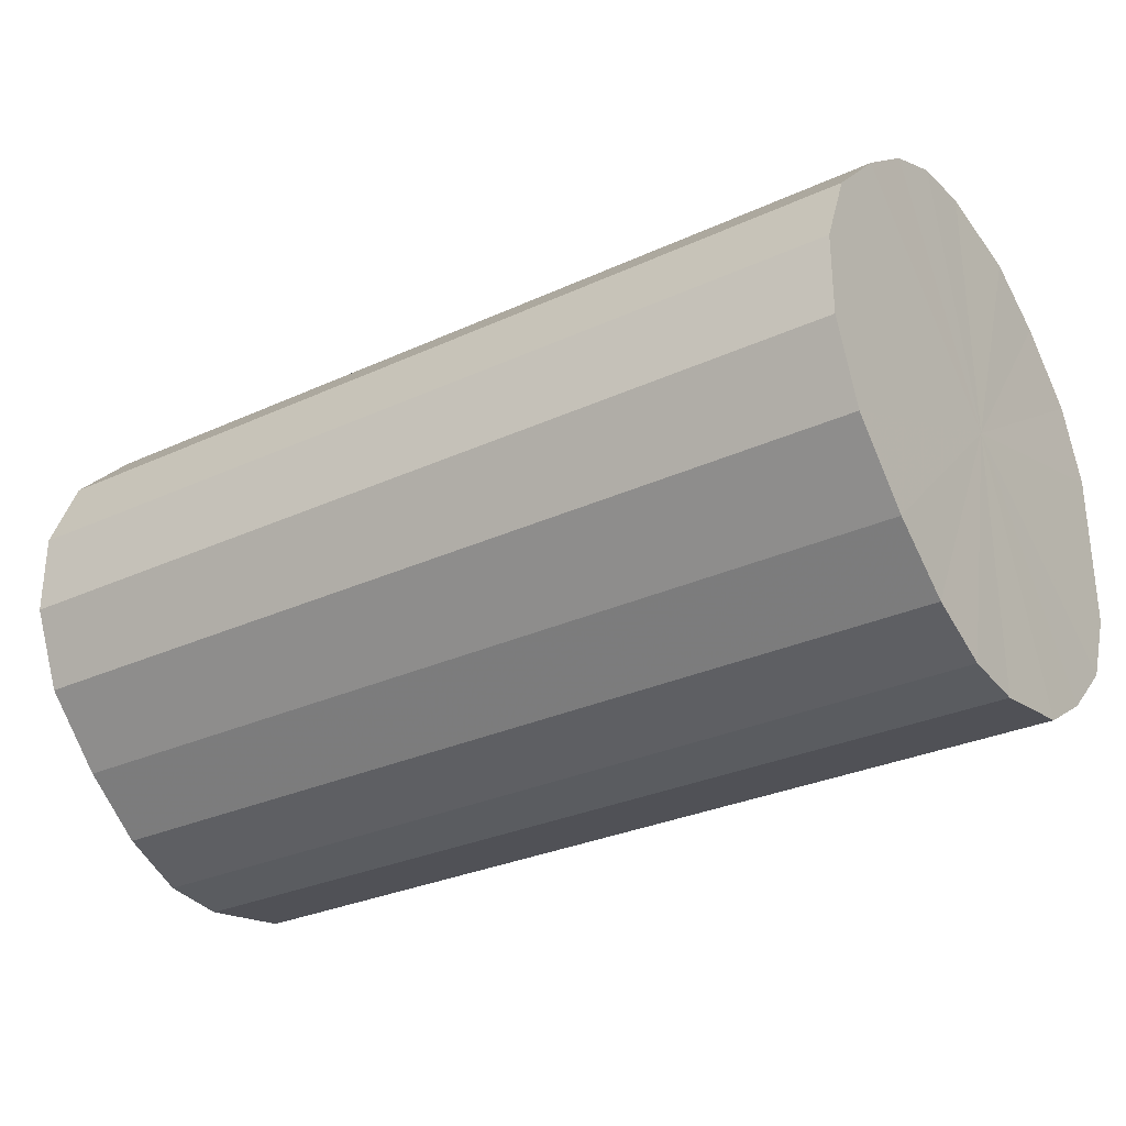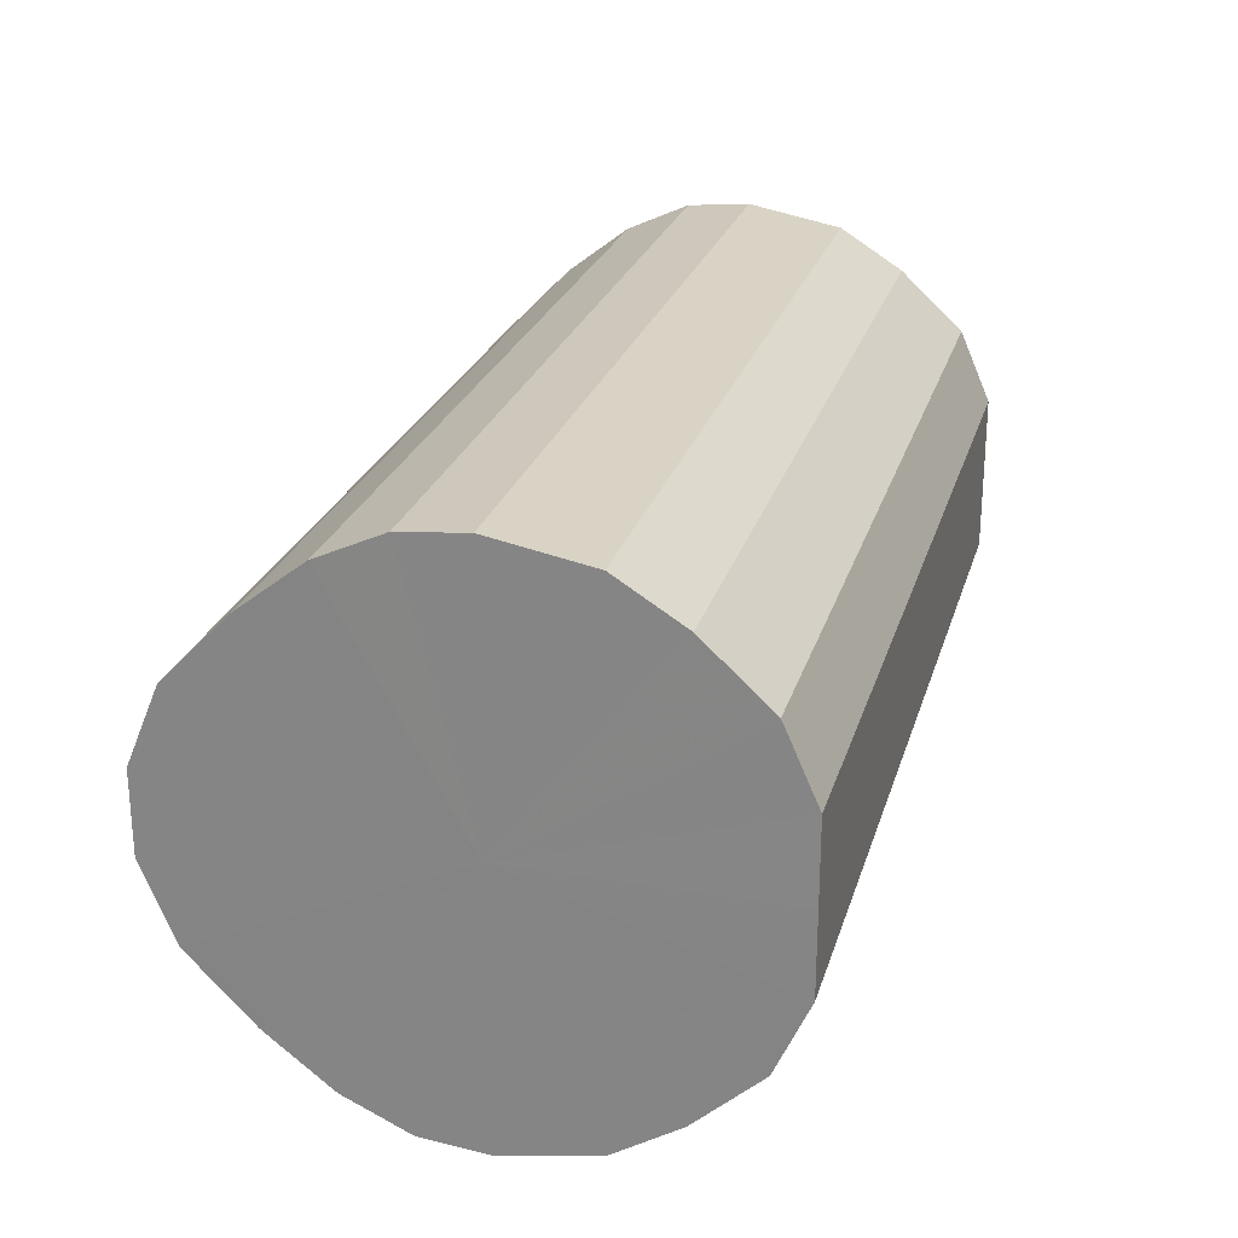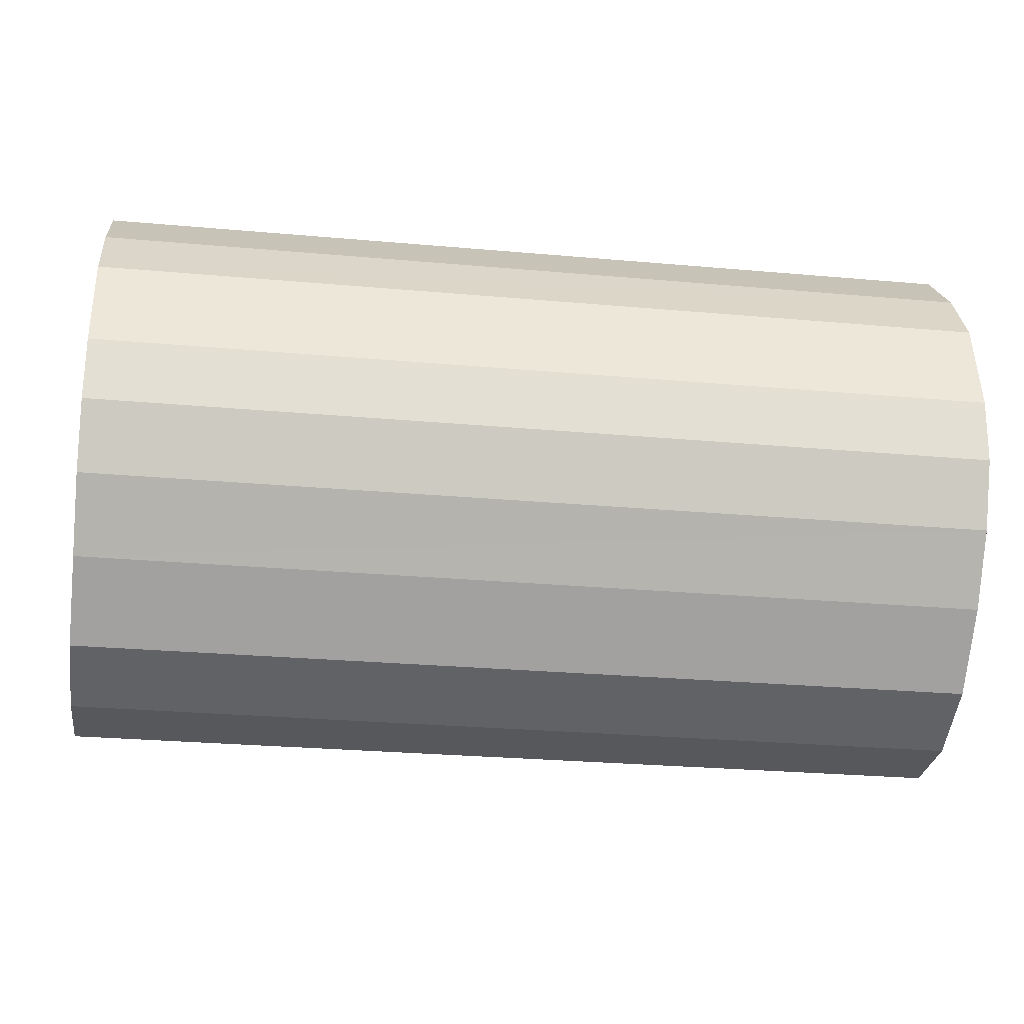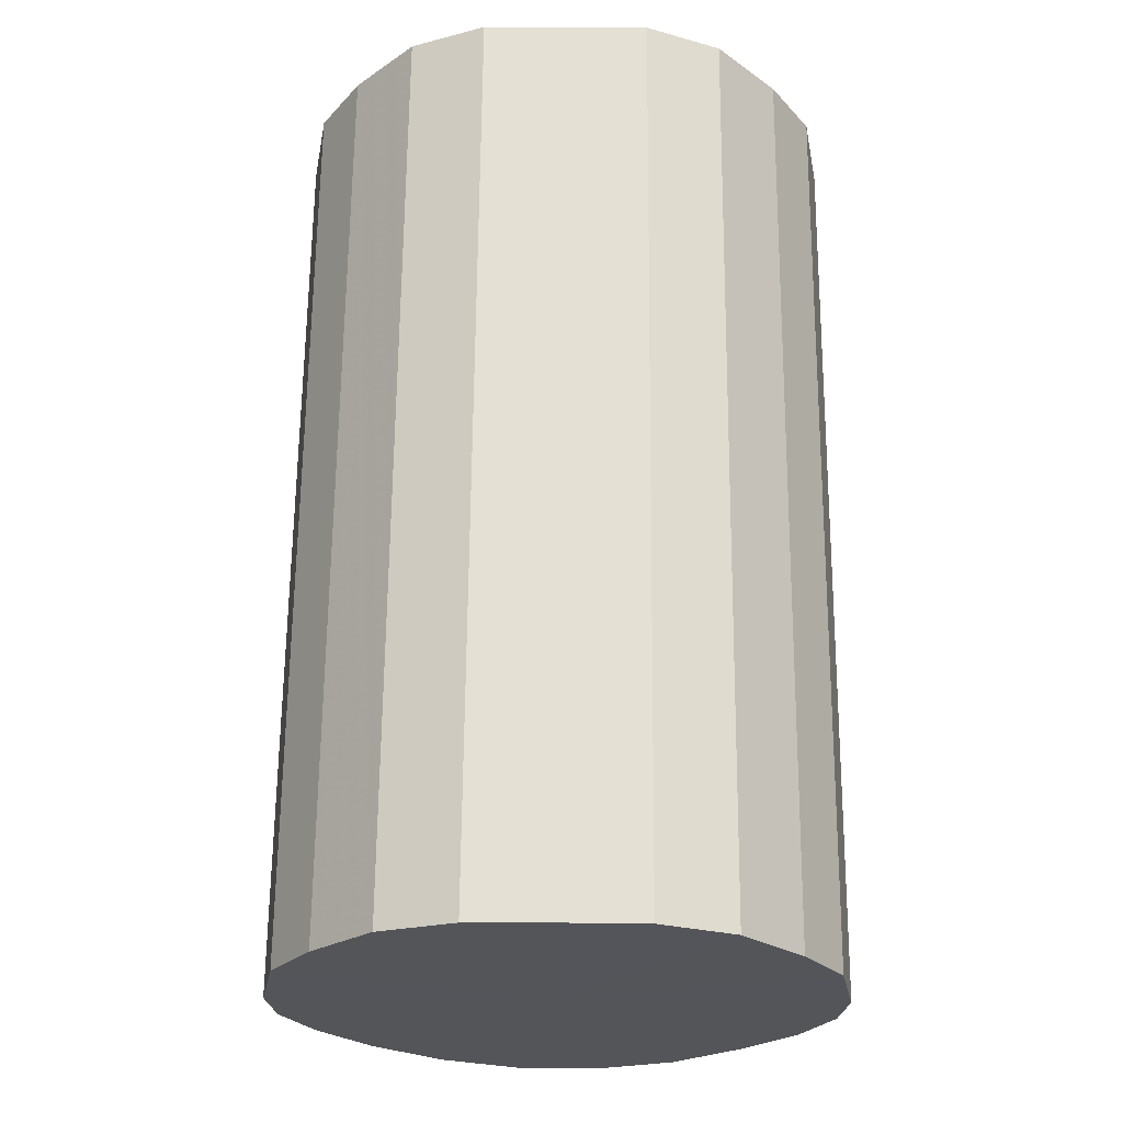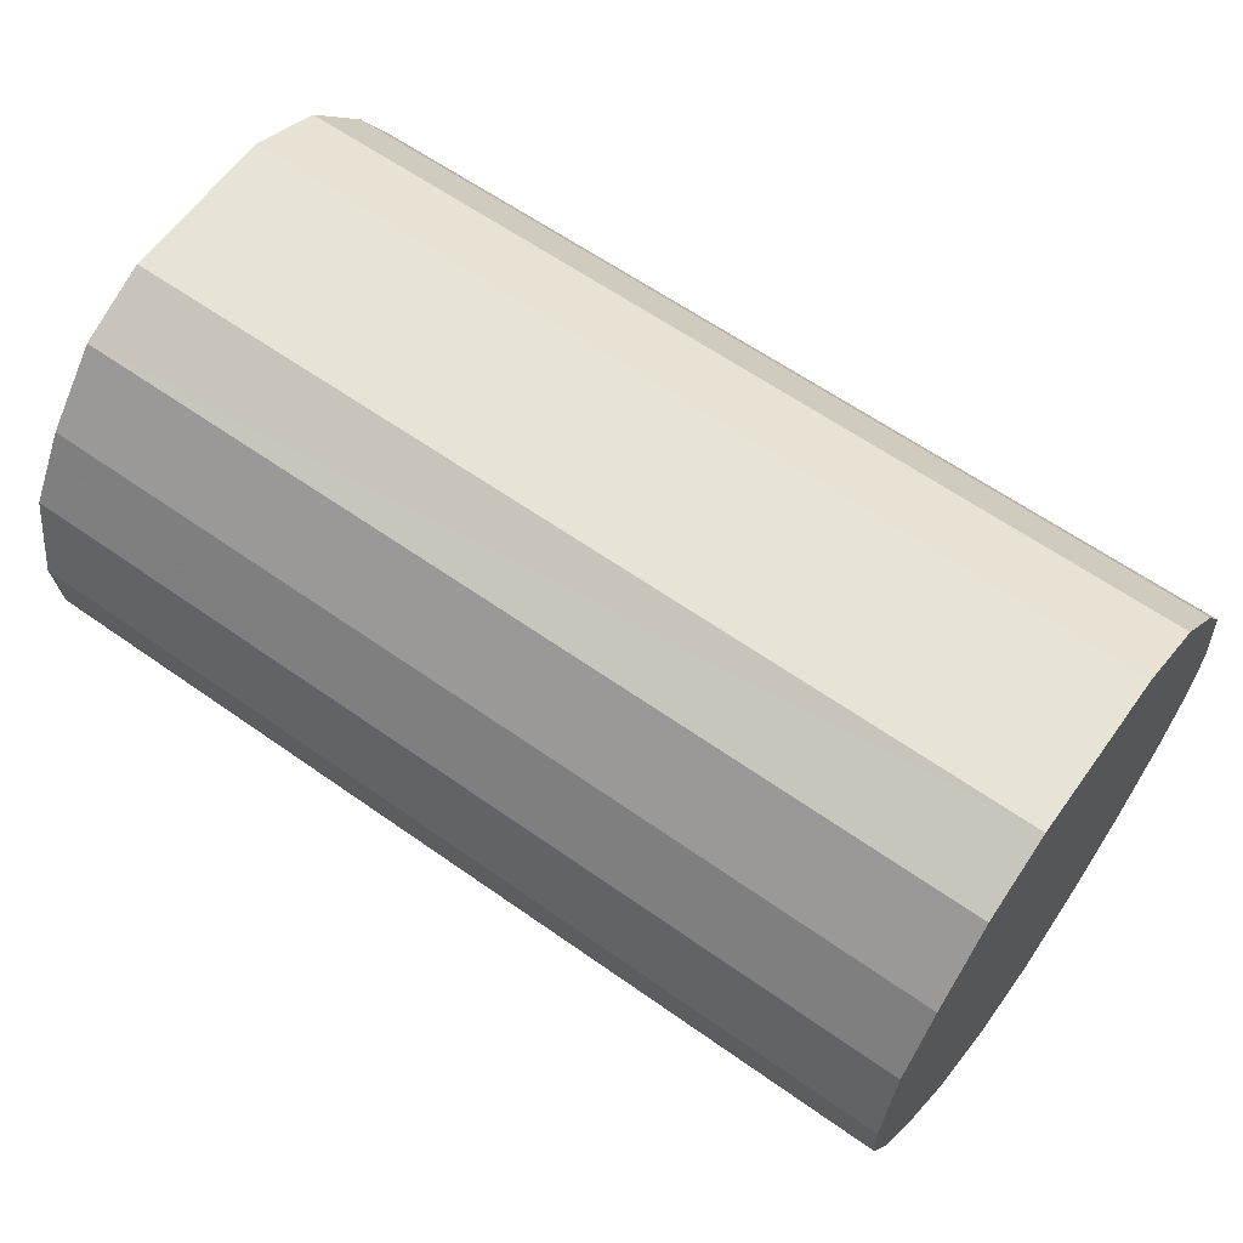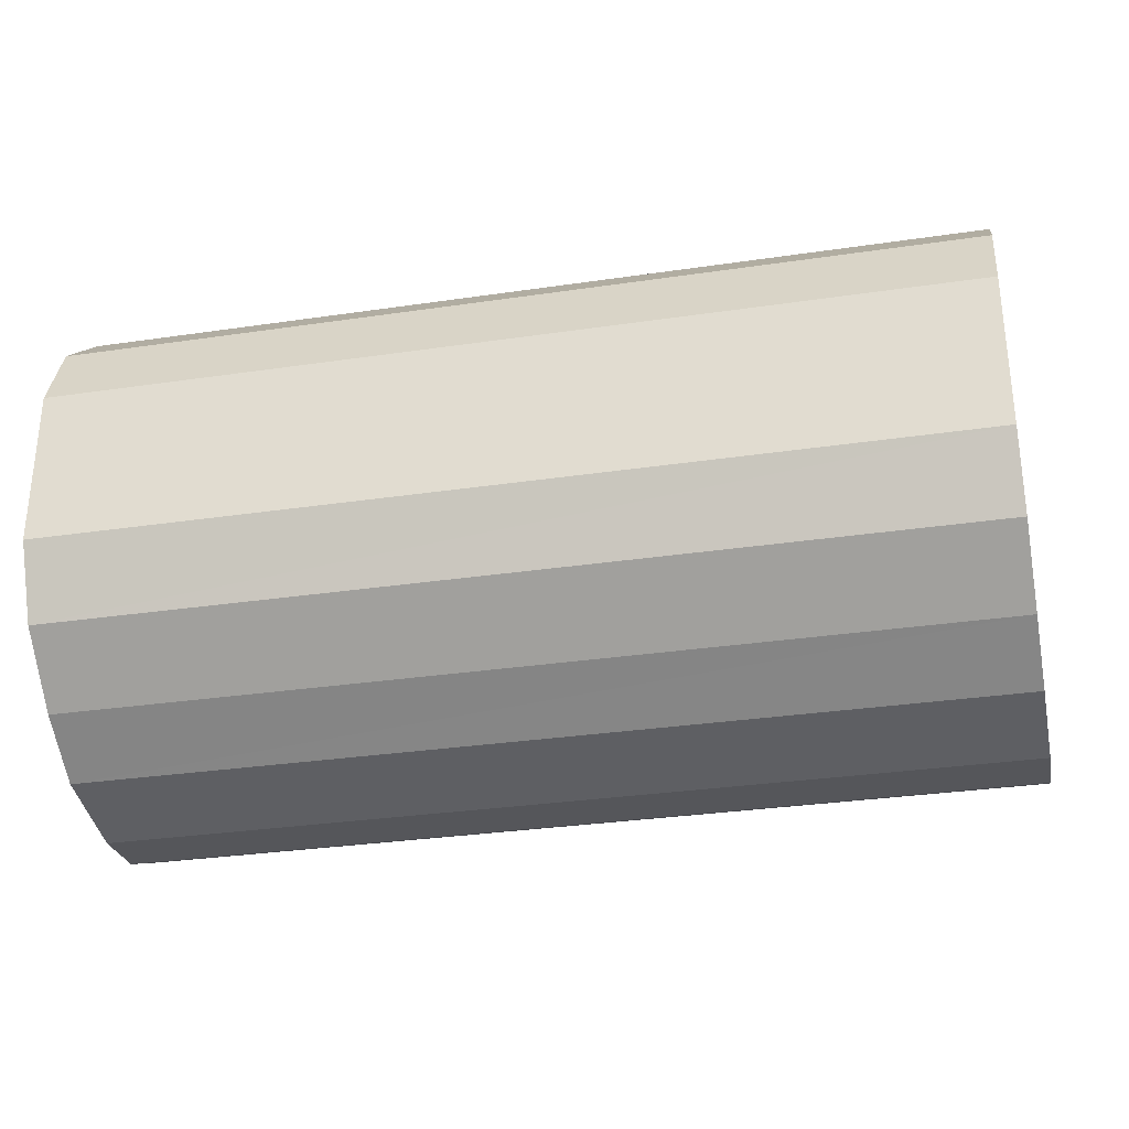
<metadata>
{"format":"obj","ext":"obj","renderer":"f3d","projection":"perspective","resolution":1024,"background":"white","views":[{"elev":-29.9,"azim":33.9,"up":"+Z"},{"elev":24.8,"azim":105.2,"up":"+Z"},{"elev":-28.1,"azim":-7.7,"up":"+Y"},{"elev":65.3,"azim":-89.5,"up":"+Y"},{"elev":61.8,"azim":-144.3,"up":"+Y"},{"elev":-31.3,"azim":-168.1,"up":"+Z"}]}
</metadata>
<code>
o 24206
v 2227 1859 10.76
v 2227 1859 10.78
v 2227 1859 10.76
v 2227 1859 10.81
v 2227 1859 10.78
v 2227 1859 10.74
v 2227 1859 10.74
v 2227 1859 10.83
v 2227 1859 10.81
v 2227 1859 10.71
v 2227 1859 10.71
v 2227 1859 10.84
v 2227 1859 10.83
v 2227 1859 10.69
v 2227 1859 10.69
v 2227 1859 10.84
v 2227 1859 10.84
v 2227 1859 10.68
v 2227 1859 10.68
v 2227 1859 10.84
v 2227 1859 10.84
v 2227 1859 10.68
v 2227 1859 10.68
v 2227 1859 10.83
v 2227 1859 10.84
v 2227 1859 10.68
v 2227 1859 10.68
v 2227 1859 10.82
v 2227 1859 10.83
v 2227 1859 10.69
v 2227 1859 10.69
v 2227 1859 10.8
v 2227 1859 10.82
v 2227 1859 10.7
v 2227 1859 10.7
v 2227 1859 10.77
v 2227 1859 10.8
v 2227 1859 10.72
v 2227 1859 10.72
v 2227 1859 10.75
v 2227 1859 10.77
v 2227 1859 10.75
v 2227 1859 10.76
v 2227 1859 10.78
v 2227 1859 10.78
v 2227 1859 10.81
v 2227 1859 10.81
v 2227 1859 10.74
v 2227 1859 10.76
v 2227 1859 10.71
v 2227 1859 10.74
v 2227 1859 10.83
v 2227 1859 10.83
v 2227 1859 10.69
v 2227 1859 10.71
v 2227 1859 10.68
v 2227 1859 10.69
v 2227 1859 10.84
v 2227 1859 10.84
v 2227 1859 10.68
v 2227 1859 10.68
v 2227 1859 10.68
v 2227 1859 10.68
v 2227 1859 10.84
v 2227 1859 10.84
v 2227 1859 10.69
v 2227 1859 10.68
v 2227 1859 10.7
v 2227 1859 10.69
v 2227 1859 10.84
v 2227 1859 10.84
v 2227 1859 10.72
v 2227 1859 10.7
v 2227 1859 10.75
v 2227 1859 10.72
v 2227 1859 10.83
v 2227 1859 10.83
v 2227 1859 10.77
v 2227 1859 10.75
v 2227 1859 10.8
v 2227 1859 10.77
v 2227 1859 10.82
v 2227 1859 10.82
v 2227 1859 10.8
v 2227 1859 10.76
v 2227 1859 10.78
v 2227 1859 10.76
v 2227 1859 10.81
v 2227 1859 10.74
v 2227 1859 10.83
v 2227 1859 10.71
v 2227 1859 10.84
v 2227 1859 10.69
v 2227 1859 10.84
v 2227 1859 10.68
v 2227 1859 10.84
v 2227 1859 10.68
v 2227 1859 10.83
v 2227 1859 10.68
v 2227 1859 10.82
v 2227 1859 10.69
v 2227 1859 10.8
v 2227 1859 10.7
v 2227 1859 10.77
v 2227 1859 10.72
v 2227 1859 10.75
v 2227 1859 10.76
v 2227 1859 10.76
v 2227 1859 10.78
v 2227 1859 10.74
v 2227 1859 10.81
v 2227 1859 10.71
v 2227 1859 10.83
v 2227 1859 10.69
v 2227 1859 10.84
v 2227 1859 10.68
v 2227 1859 10.84
v 2227 1859 10.68
v 2227 1859 10.84
v 2227 1859 10.68
v 2227 1859 10.83
v 2227 1859 10.69
v 2227 1859 10.82
v 2227 1859 10.7
v 2227 1859 10.8
v 2227 1859 10.72
v 2227 1859 10.77
v 2227 1859 10.75
f 1 2 3
f 2 4 5
f 6 1 7
f 4 8 9
f 10 6 11
f 8 12 13
f 14 10 15
f 12 16 17
f 18 14 19
f 16 20 21
f 22 18 23
f 20 24 25
f 26 22 27
f 24 28 29
f 30 26 31
f 28 32 33
f 34 30 35
f 32 36 37
f 38 34 39
f 36 40 41
f 40 38 42
f 43 44 45
f 45 46 47
f 48 49 43
f 50 51 48
f 47 52 53
f 54 55 50
f 56 57 54
f 53 58 59
f 60 61 56
f 62 63 60
f 59 64 65
f 66 67 62
f 68 69 66
f 65 70 71
f 72 73 68
f 74 75 72
f 71 76 77
f 78 79 74
f 80 81 78
f 77 82 83
f 83 84 80
f 85 86 87
f 85 88 86
f 85 87 89
f 85 90 88
f 85 89 91
f 85 92 90
f 85 91 93
f 85 94 92
f 85 93 95
f 85 96 94
f 85 95 97
f 85 98 96
f 85 97 99
f 85 100 98
f 85 99 101
f 85 102 100
f 85 101 103
f 85 104 102
f 85 103 105
f 85 106 104
f 85 105 106
f 107 108 109
f 107 110 108
f 107 109 111
f 107 112 110
f 107 111 113
f 107 114 112
f 107 113 115
f 107 116 114
f 107 115 117
f 107 118 116
f 107 117 119
f 107 120 118
f 107 119 121
f 107 122 120
f 107 121 123
f 107 124 122
f 107 123 125
f 107 126 124
f 107 125 127
f 107 128 126
f 107 127 128

</code>
